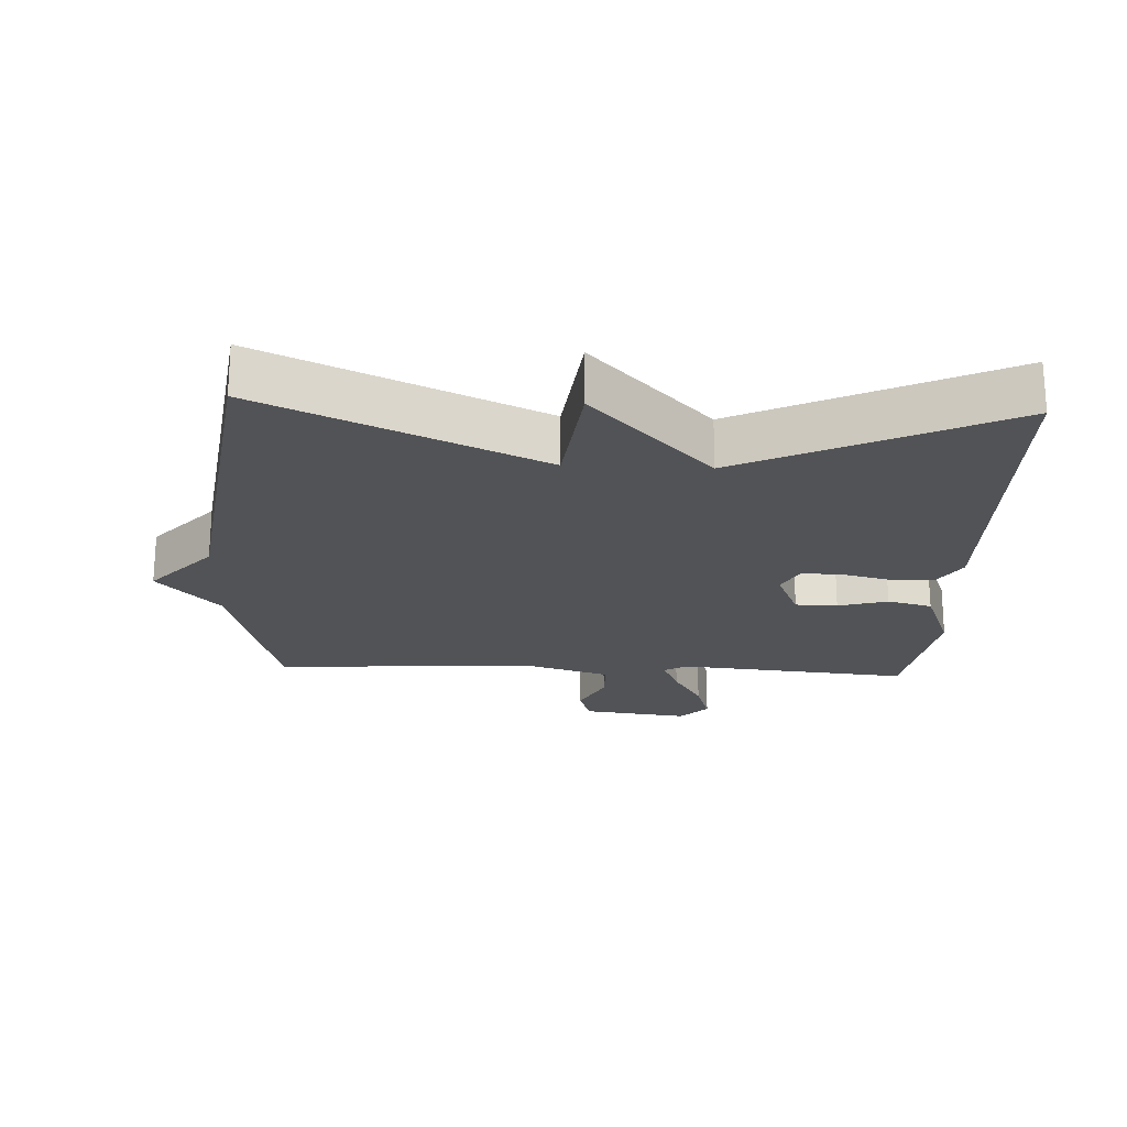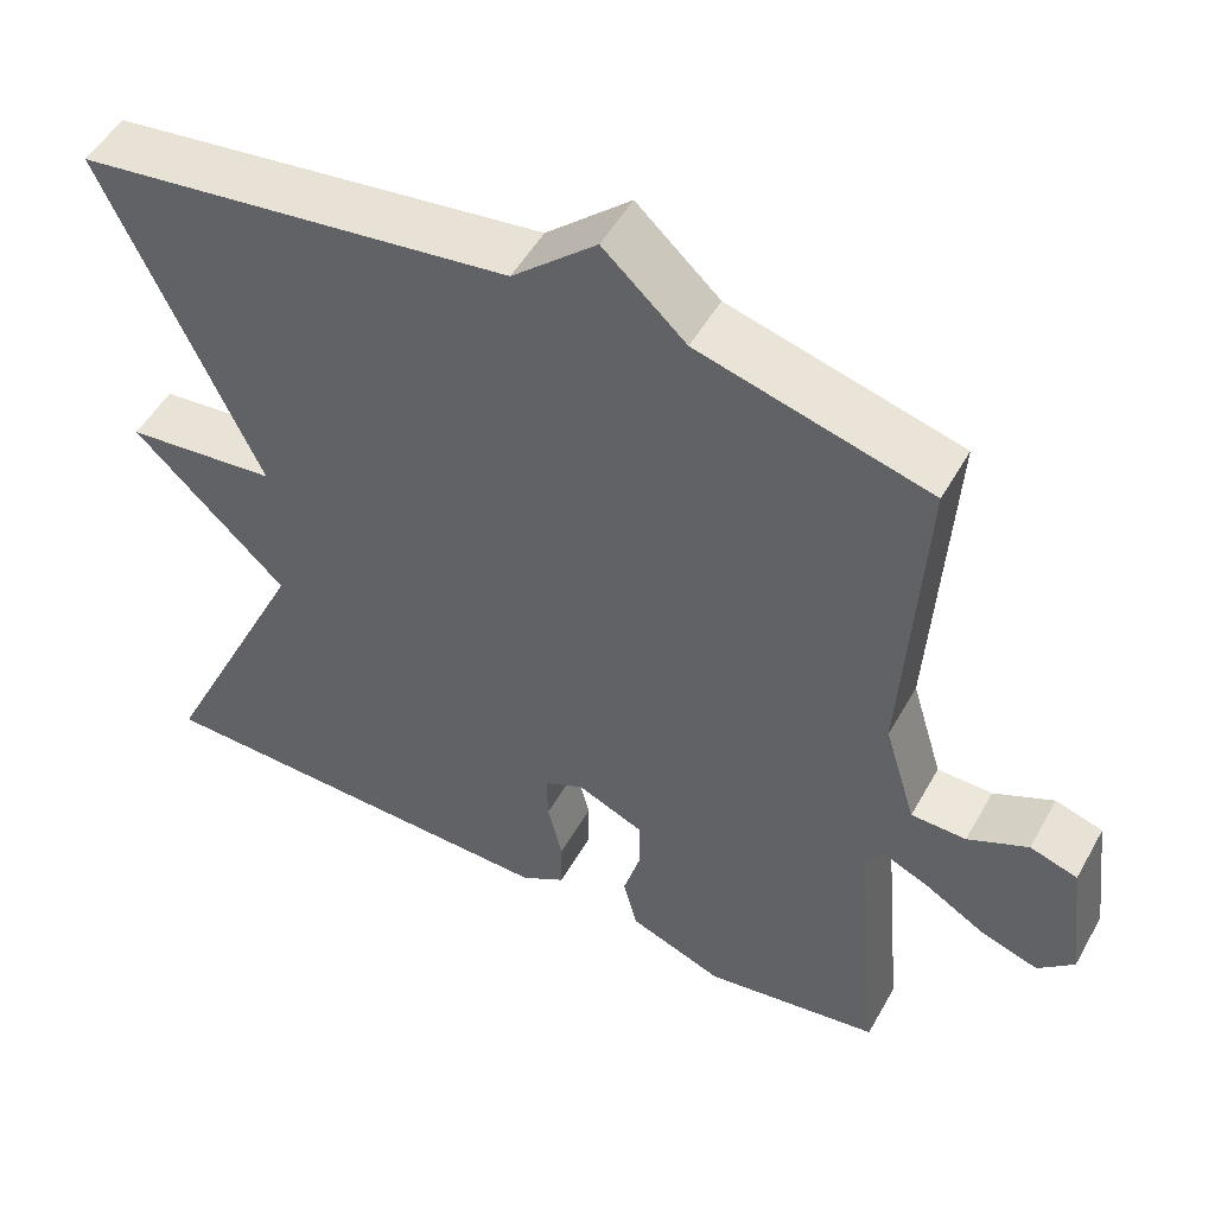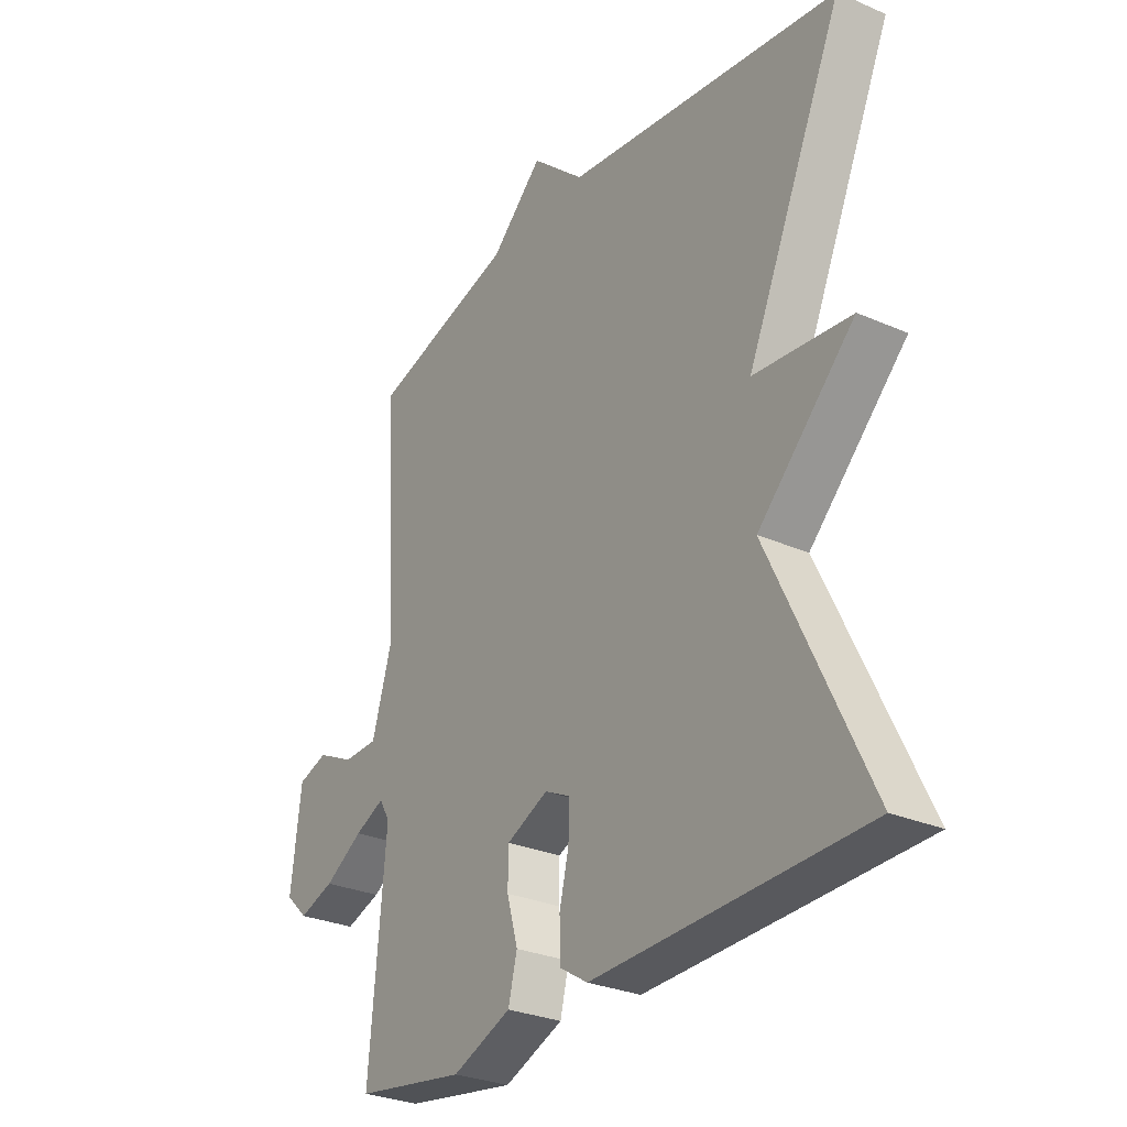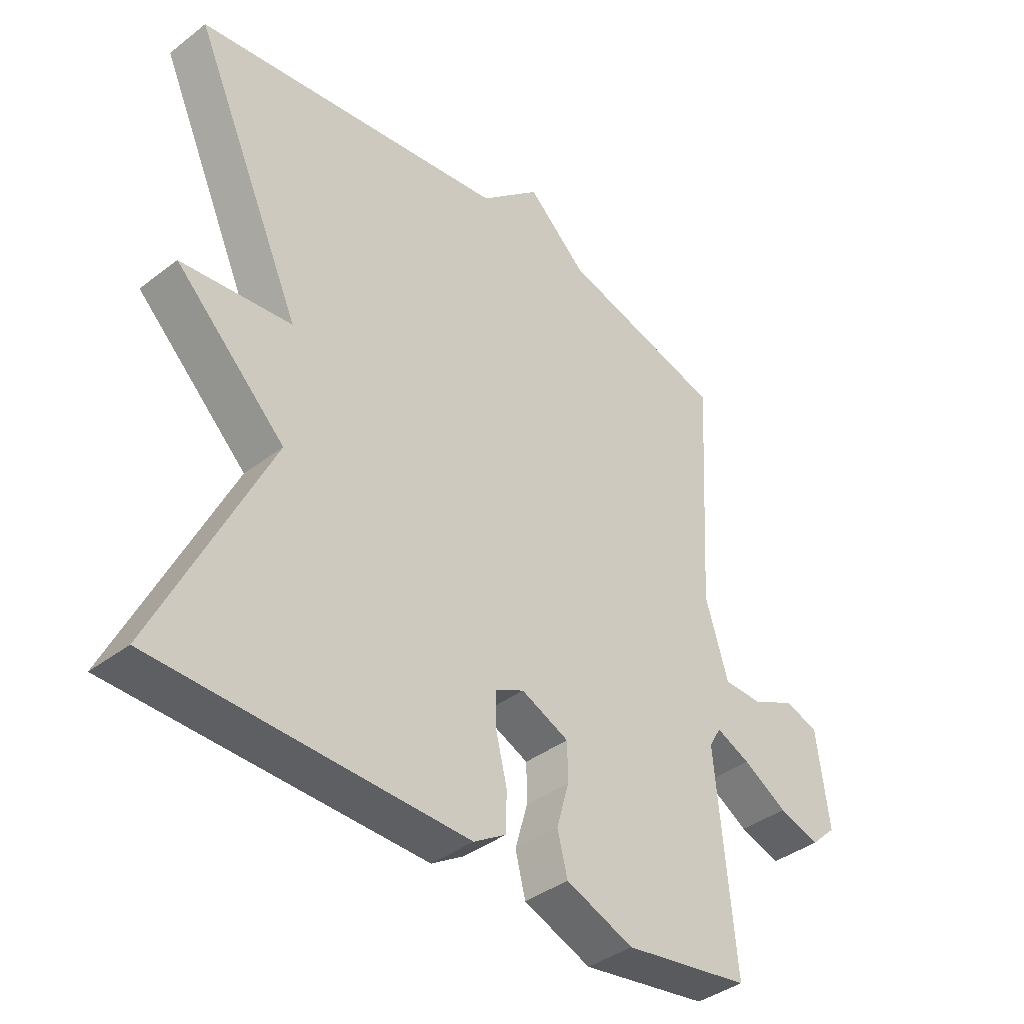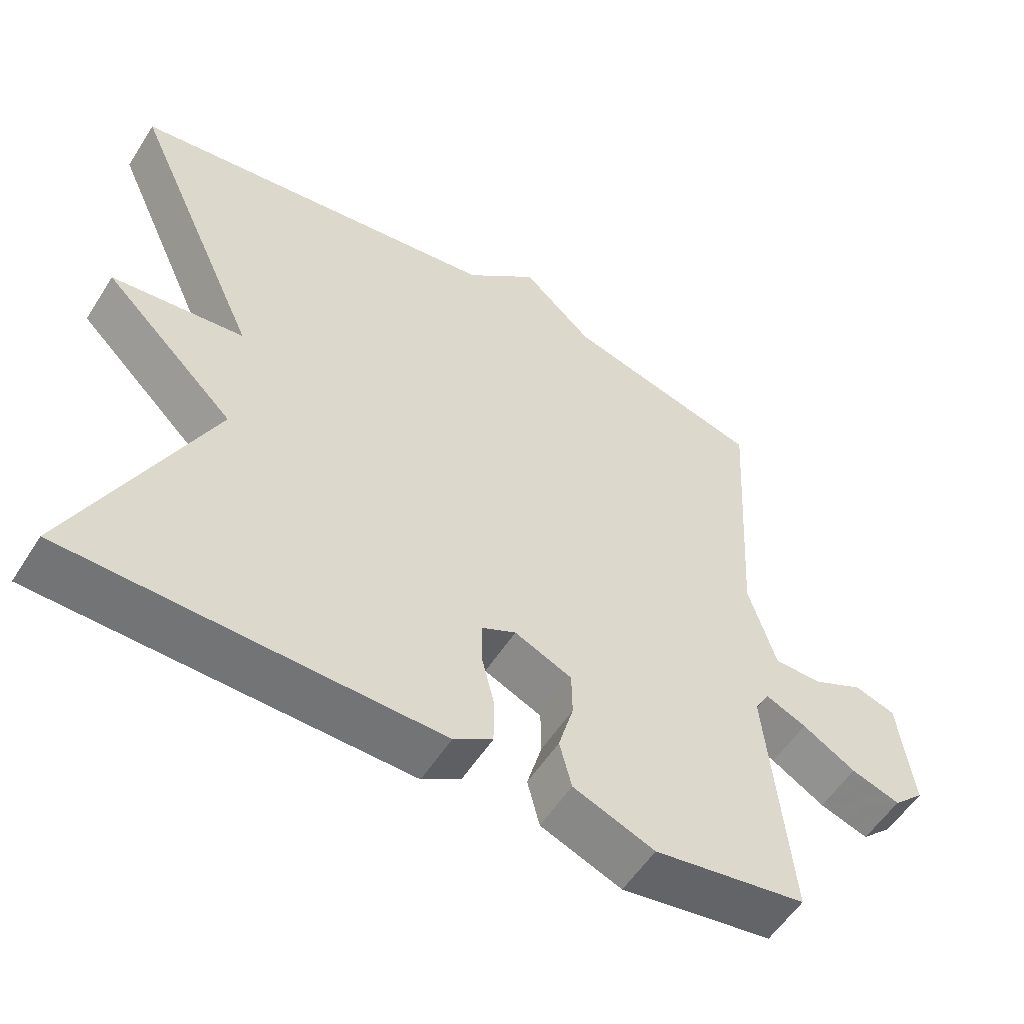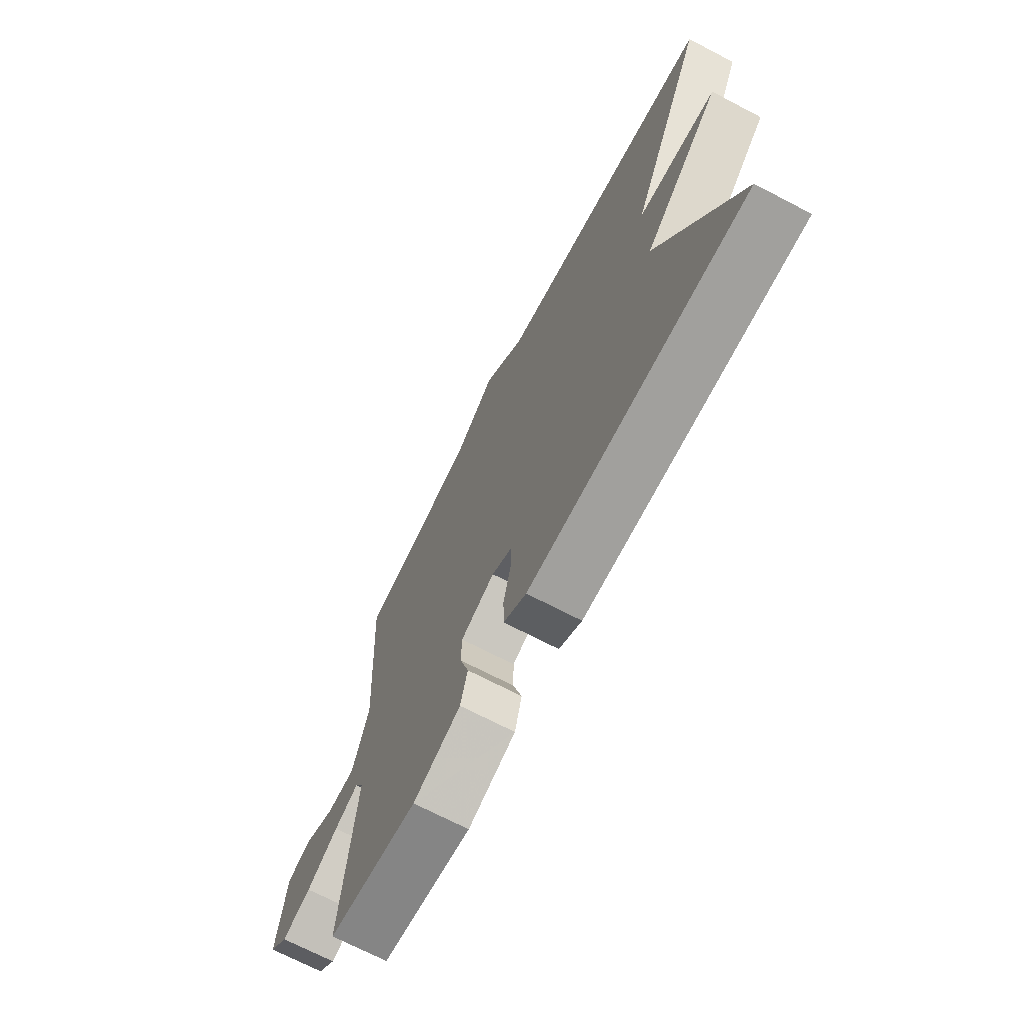
<metadata>
{"format":"obj","ext":"obj","renderer":"f3d","projection":"perspective","resolution":1024,"background":"white","views":[{"elev":-21.7,"azim":87.3,"up":"+Y"},{"elev":51.2,"azim":-151.4,"up":"+Z"},{"elev":-29.0,"azim":57.0,"up":"+Z"},{"elev":-39.4,"azim":133.6,"up":"+Z"},{"elev":-55.6,"azim":148.0,"up":"+Z"},{"elev":-70.7,"azim":62.5,"up":"+Z"}]}
</metadata>
<code>
v -0.5 0.07 0.5
v -0.224 0.07 0.574
v -0.125 0.07 0.665
v -0.024 0.07 0.574
v 0.5 0.07 0.5
v 0.315 0.07 0.089
v 0.499 0.07 0.068
v 0.315 0.07 -0.111
v 0.5 0.07 -0.5
v -0.014 0.07 -0.509
v -0.068 0.07 -0.475
v -0.069 0.07 -0.41
v -0.051 0.07 -0.336
v -0.05 0.07 -0.276
v -0.098 0.07 -0.252
v -0.178 0.07 -0.287
v -0.179 0.07 -0.35
v -0.158 0.07 -0.424
v -0.175 0.07 -0.491
v -0.288 0.07 -0.535
v -0.5 0.07 -0.5
v -0.468 0.07 -0.152
v -0.488 0.07 -0.117
v -0.545 0.07 -0.142
v -0.619 0.07 -0.186
v -0.687 0.07 -0.208
v -0.73 0.07 -0.167
v -0.71 0.07 -0.007
v -0.653 0.07 0.011
v -0.581 0.07 -0.024
v -0.515 0.07 -0.023
v -0.477 0.07 0.103
v -0.5 0 0.5
v -0.224 0 0.574
v -0.125 0 0.665
v -0.024 0 0.574
v 0.5 0 0.5
v 0.315 0 0.089
v 0.499 0 0.068
v 0.315 0 -0.111
v 0.5 0 -0.5
v -0.014 0 -0.509
v -0.068 0 -0.475
v -0.069 0 -0.41
v -0.051 0 -0.336
v -0.05 0 -0.276
v -0.098 0 -0.252
v -0.178 0 -0.287
v -0.179 0 -0.35
v -0.158 0 -0.424
v -0.175 0 -0.491
v -0.288 0 -0.535
v -0.5 0 -0.5
v -0.468 0 -0.152
v -0.488 0 -0.117
v -0.545 0 -0.142
v -0.619 0 -0.186
v -0.687 0 -0.208
v -0.73 0 -0.167
v -0.71 0 -0.007
v -0.653 0 0.011
v -0.581 0 -0.024
v -0.515 0 -0.023
v -0.477 0 0.103
f 28 29 30
f 27 28 30
f 26 27 30
f 25 26 30
f 24 25 30
f 23 24 30 31
f 22 23 31 32
f 20 21 22
f 19 20 22
f 18 19 22
f 17 18 22
f 16 17 22 32
f 11 12 13
f 10 11 13
f 9 10 13
f 8 9 13
f 8 13 14
f 7 8 14
f 6 7 14
f 6 14 15
f 5 6 15
f 4 5 15
f 15 16 32
f 4 15 32
f 3 4 32
f 2 3 32
f 1 2 32
f 62 61 60
f 62 60 59
f 62 59 58
f 62 58 57
f 62 57 56
f 63 62 56 55
f 64 63 55 54
f 54 53 52
f 54 52 51
f 54 51 50
f 54 50 49
f 64 54 49 48
f 45 44 43
f 45 43 42
f 45 42 41
f 45 41 40
f 46 45 40
f 46 40 39
f 46 39 38
f 47 46 38
f 47 38 37
f 47 37 36
f 64 48 47
f 64 47 36
f 64 36 35
f 64 35 34
f 64 34 33
f 1 33 34 2
f 2 34 35 3
f 3 35 36 4
f 4 36 37 5
f 5 37 38 6
f 6 38 39 7
f 7 39 40 8
f 8 40 41 9
f 9 41 42 10
f 10 42 43 11
f 11 43 44 12
f 12 44 45 13
f 13 45 46 14
f 14 46 47 15
f 15 47 48 16
f 16 48 49 17
f 17 49 50 18
f 18 50 51 19
f 19 51 52 20
f 20 52 53 21
f 21 53 54 22
f 22 54 55 23
f 23 55 56 24
f 24 56 57 25
f 25 57 58 26
f 26 58 59 27
f 27 59 60 28
f 28 60 61 29
f 29 61 62 30
f 30 62 63 31
f 31 63 64 32
f 32 64 33 1

</code>
